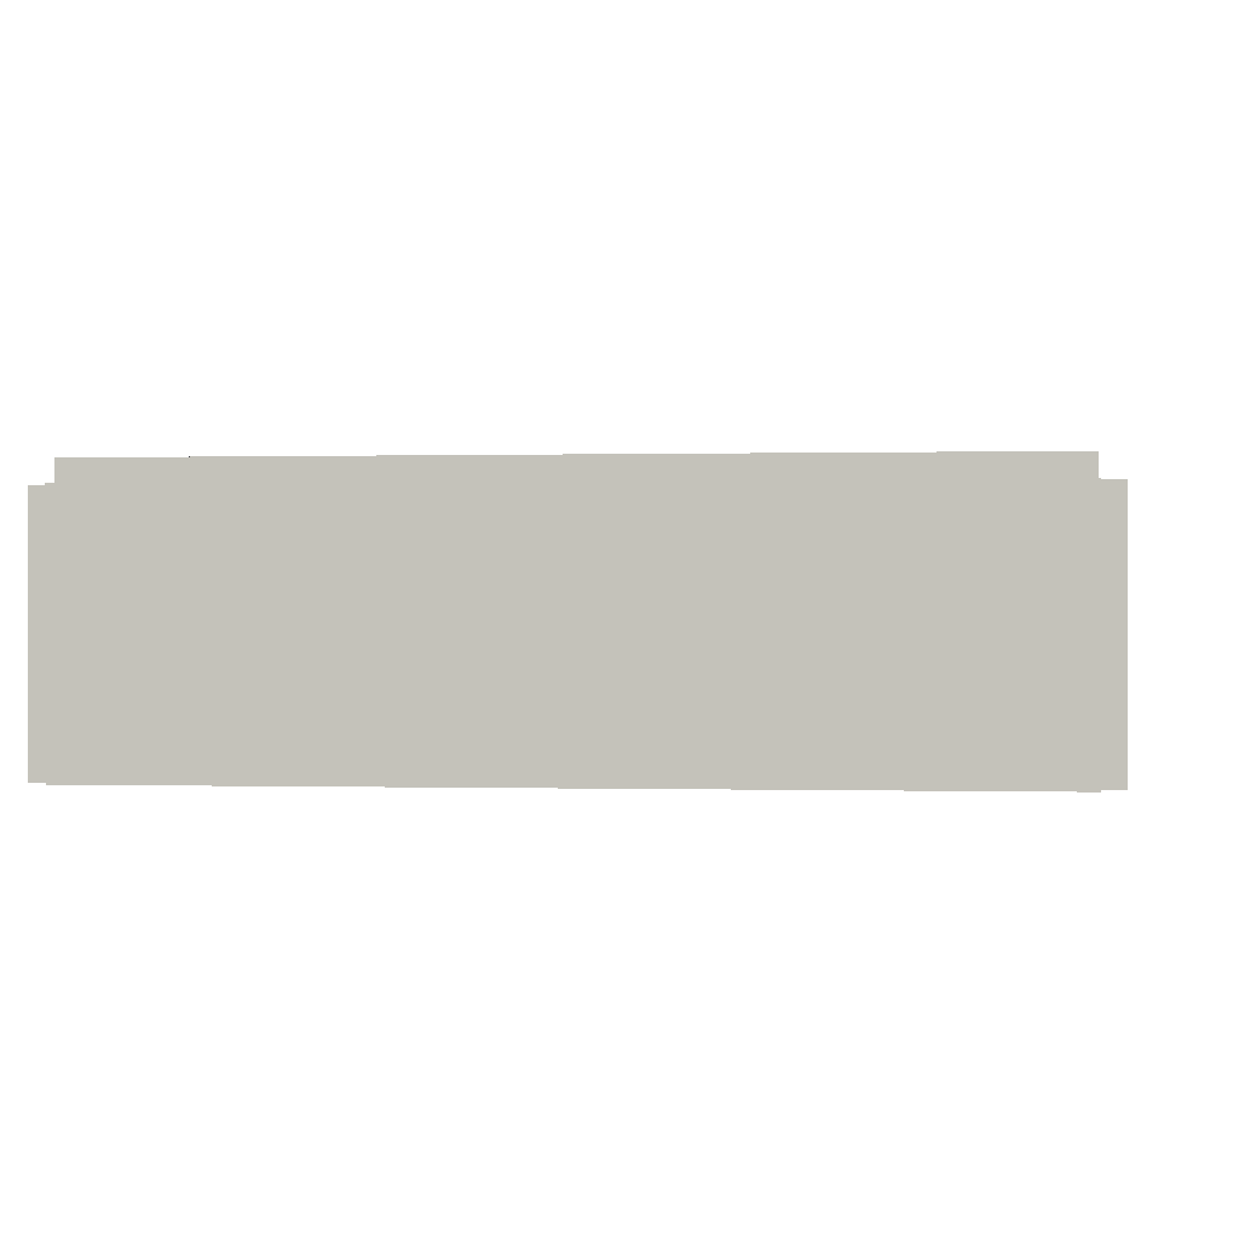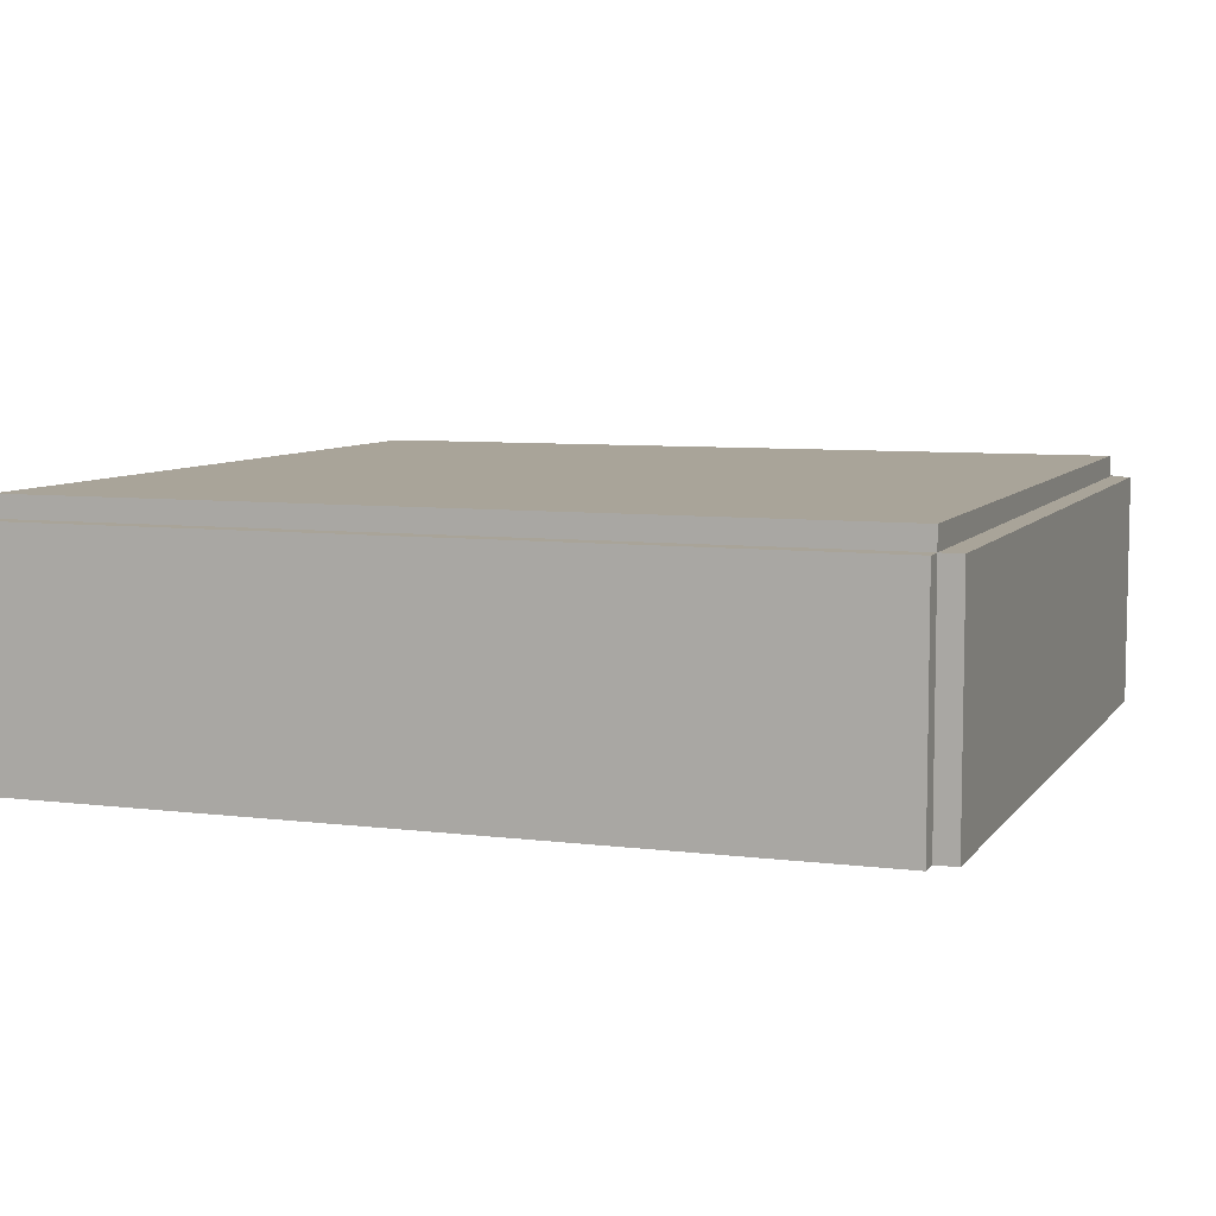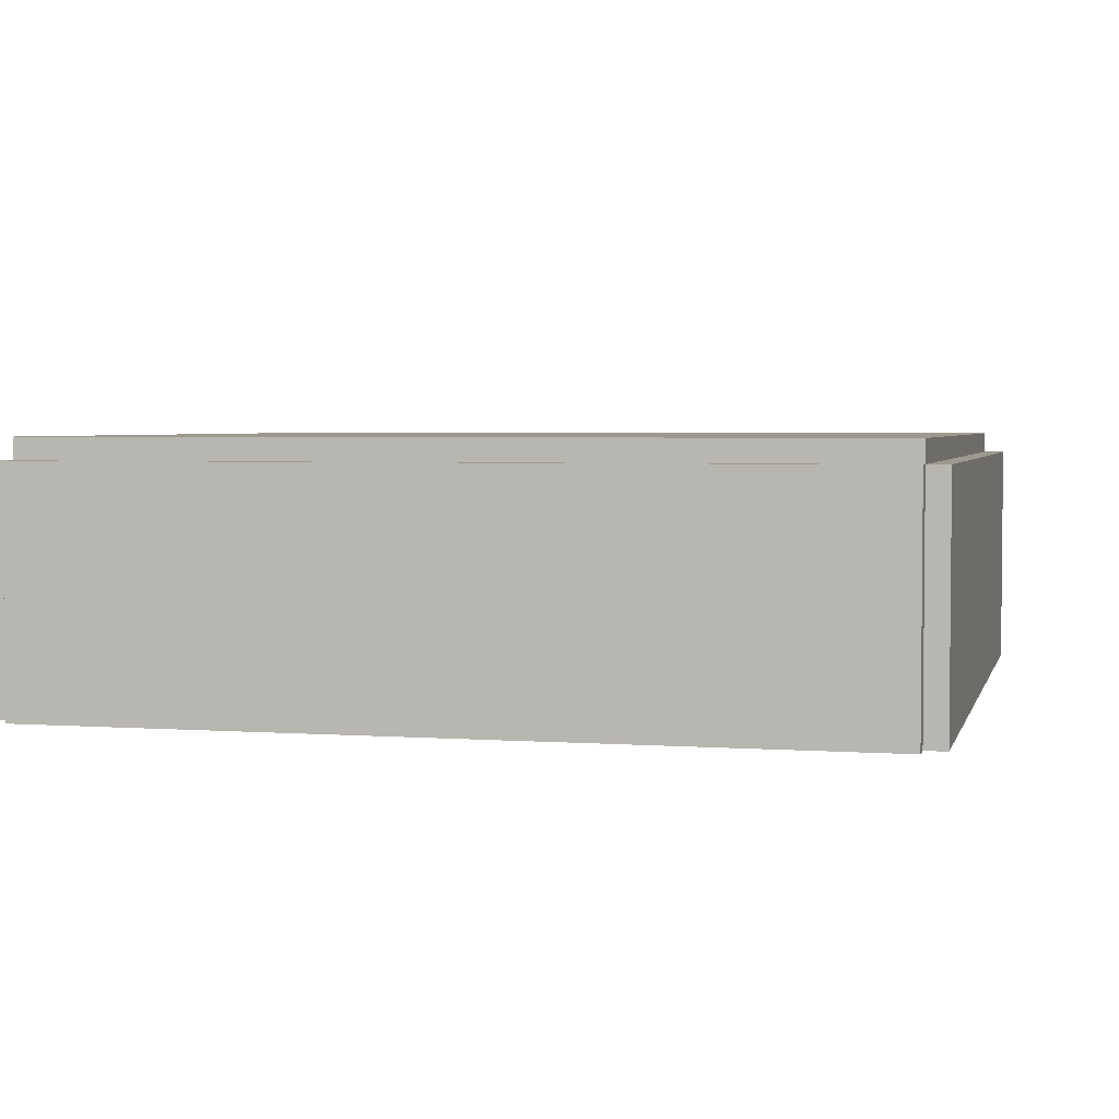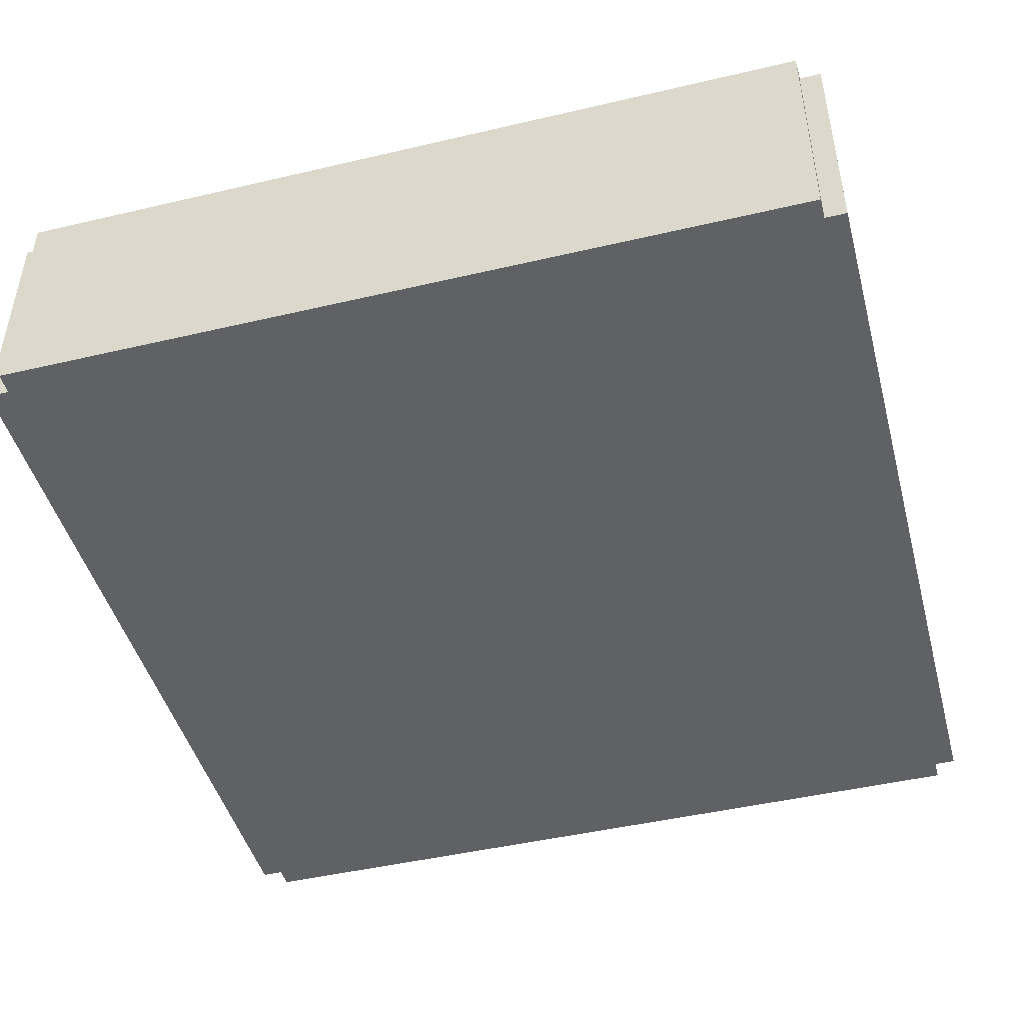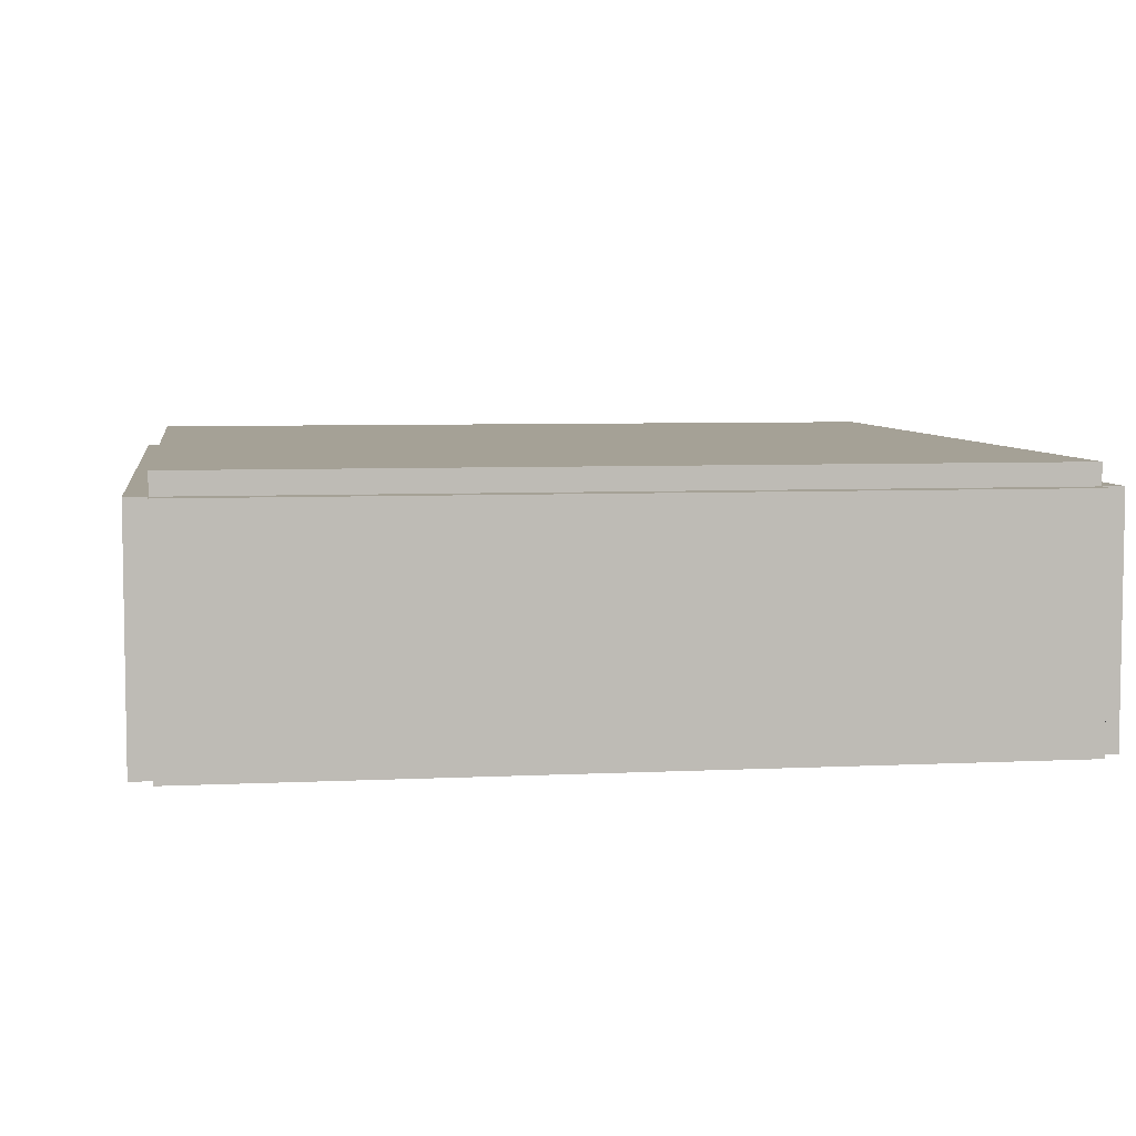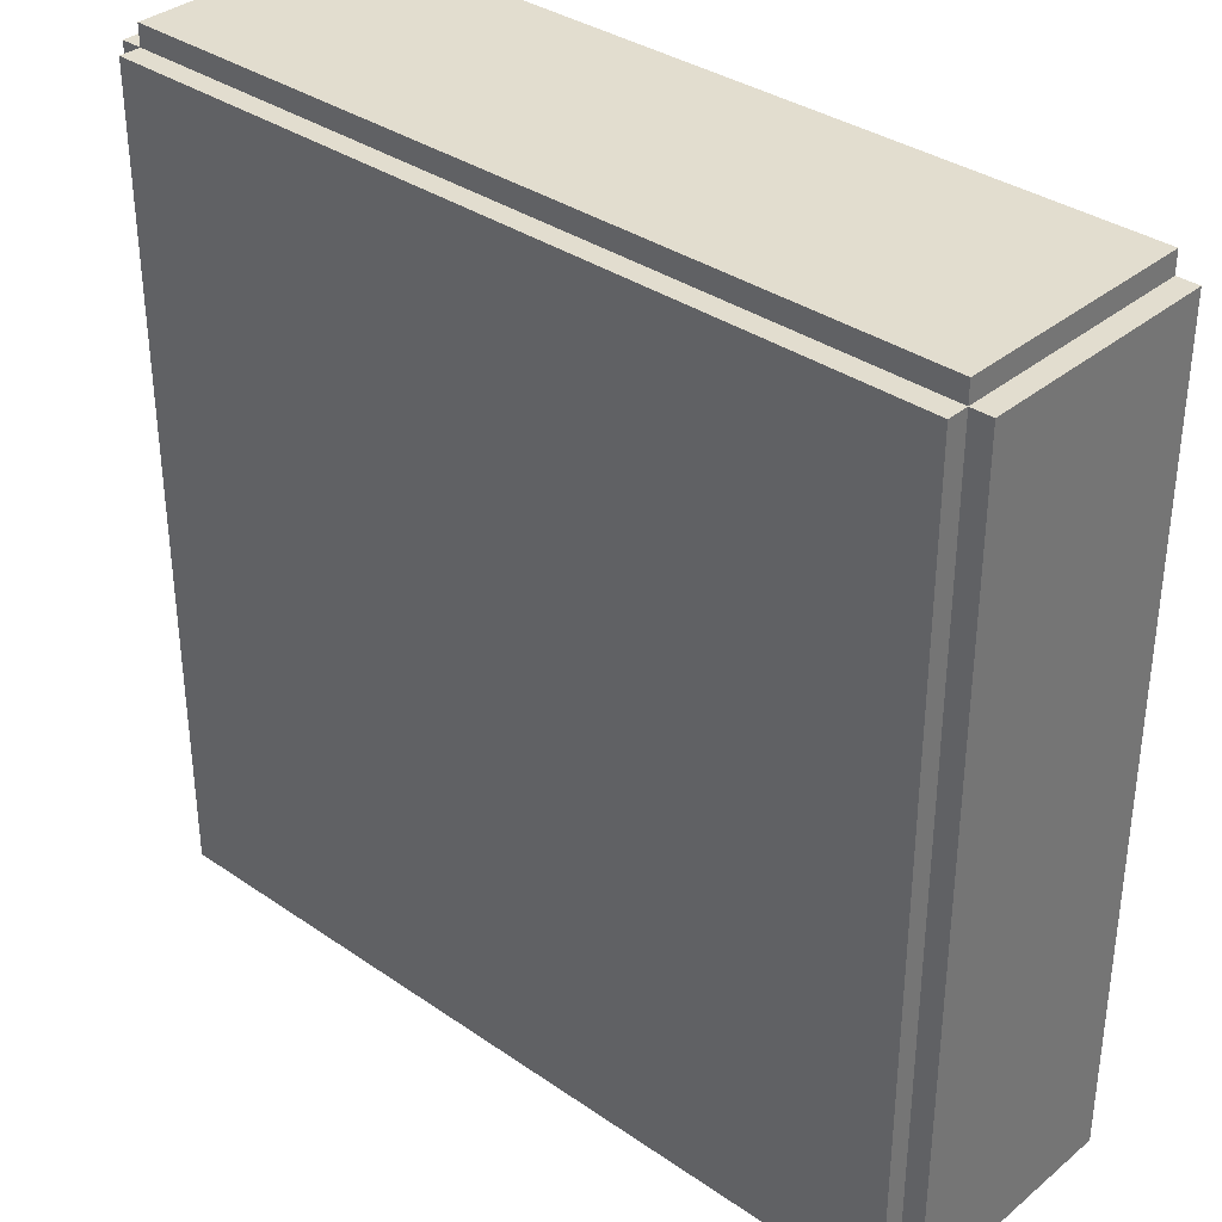
<metadata>
{"format":"obj","ext":"obj","renderer":"f3d","projection":"perspective","resolution":1024,"background":"white","views":[{"elev":0.1,"azim":-174.1,"up":"+Y"},{"elev":7.2,"azim":110.0,"up":"+Y"},{"elev":3.4,"azim":-76.3,"up":"+Y"},{"elev":-46.2,"azim":-165.0,"up":"+Y"},{"elev":6.0,"azim":81.5,"up":"+Y"},{"elev":35.0,"azim":-137.5,"up":"+Z"}]}
</metadata>
<code>
v -20 0 19
v -20 0 -19
v -20 11 19
v -20 11 -19
v -19 0 20
v -19 0 19
v -19 0 -19
v -19 0 -20
v -19 11 20
v -19 11 19
v -19 11 -19
v -19 11 -20
v -19 12 19
v -19 12 -19
v 19 0 20
v 19 0 19
v 19 0 -19
v 19 0 -20
v 19 11 20
v 19 11 19
v 19 11 -19
v 19 11 -20
v 19 12 19
v 19 12 -19
v 20 0 19
v 20 0 -19
v 20 11 19
v 20 11 -19
v -19 0 20
v -19 11 20
v 19 0 20
v 19 11 20
v -20 0 19
v -20 11 19
v -19 0 19
v -19 11 19
v -19 12 19
v 19 0 19
v 19 11 19
v 19 12 19
v 20 0 19
v 20 11 19
v -20 0 -19
v -20 11 -19
v -19 0 -19
v -19 11 -19
v -19 12 -19
v 19 0 -19
v 19 11 -19
v 19 12 -19
v 20 0 -19
v 20 11 -19
v -19 0 -20
v -19 11 -20
v 19 0 -20
v 19 11 -20
v -19 0 20
v 19 0 20
v -20 0 19
v -19 0 19
v 19 0 19
v 20 0 19
v -20 0 -19
v -19 0 -19
v 19 0 -19
v 20 0 -19
v -19 0 -20
v 19 0 -20
v -19 11 20
v 19 11 20
v -20 11 19
v -19 11 19
v 19 11 19
v 20 11 19
v -20 11 -19
v -19 11 -19
v 19 11 -19
v 20 11 -19
v -19 11 -20
v 19 11 -20
v -19 12 19
v 19 12 19
v -19 12 -19
v 19 12 -19
f 3 2 1
f 4 2 3
f 9 6 5
f 10 6 9
f 11 8 7
f 12 8 11
f 13 11 10
f 14 11 13
f 15 16 19
f 19 16 20
f 17 18 21
f 21 18 22
f 20 21 23
f 23 21 24
f 25 26 27
f 27 26 28
f 31 30 29
f 32 30 31
f 35 34 33
f 36 34 35
f 39 37 36
f 40 37 39
f 41 39 38
f 42 39 41
f 43 44 45
f 45 44 46
f 46 47 49
f 49 47 50
f 48 49 51
f 51 49 52
f 53 54 55
f 55 54 56
f 60 58 57
f 61 58 60
f 63 60 59
f 63 62 61
f 63 61 60
f 64 62 63
f 65 62 64
f 66 62 65
f 67 65 64
f 68 65 67
f 69 70 72
f 72 70 73
f 71 72 75
f 75 72 76
f 73 74 77
f 77 74 78
f 76 77 79
f 79 77 80
f 81 82 83
f 83 82 84

</code>
